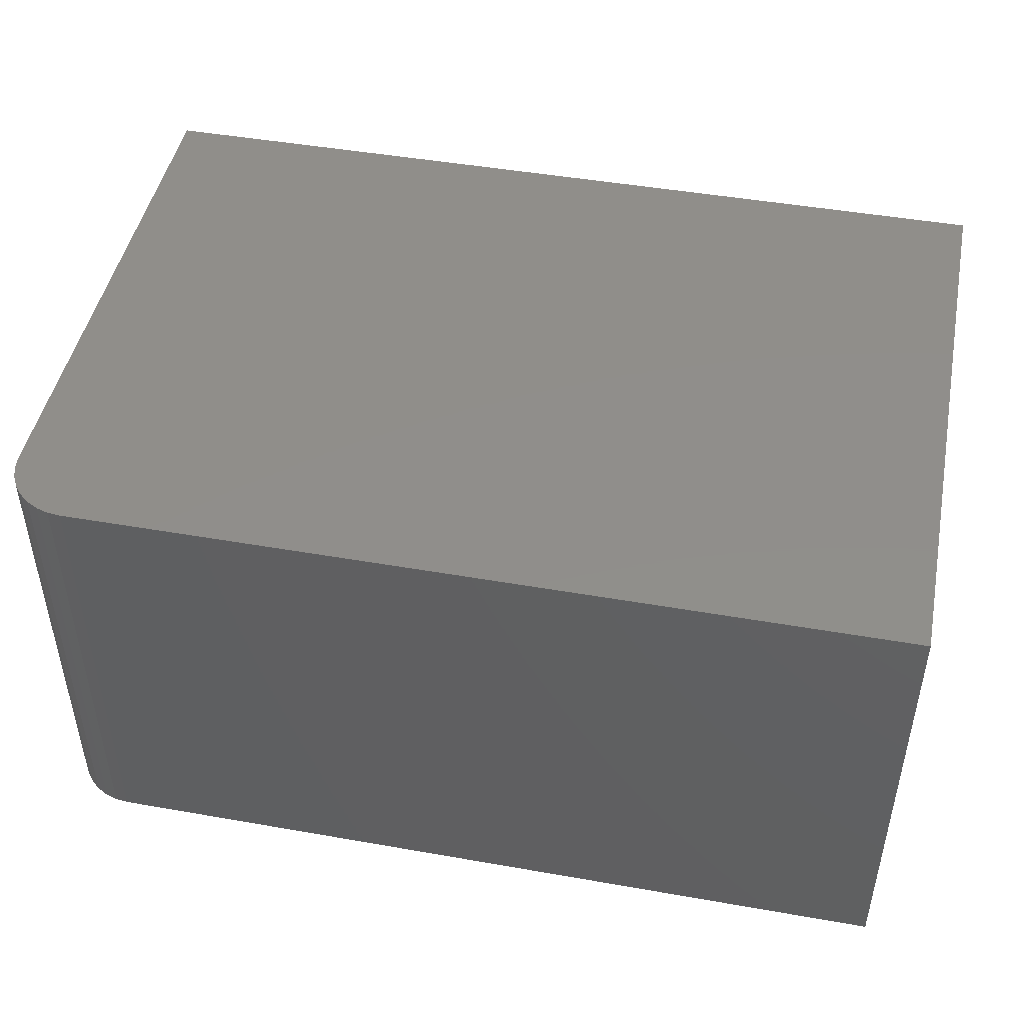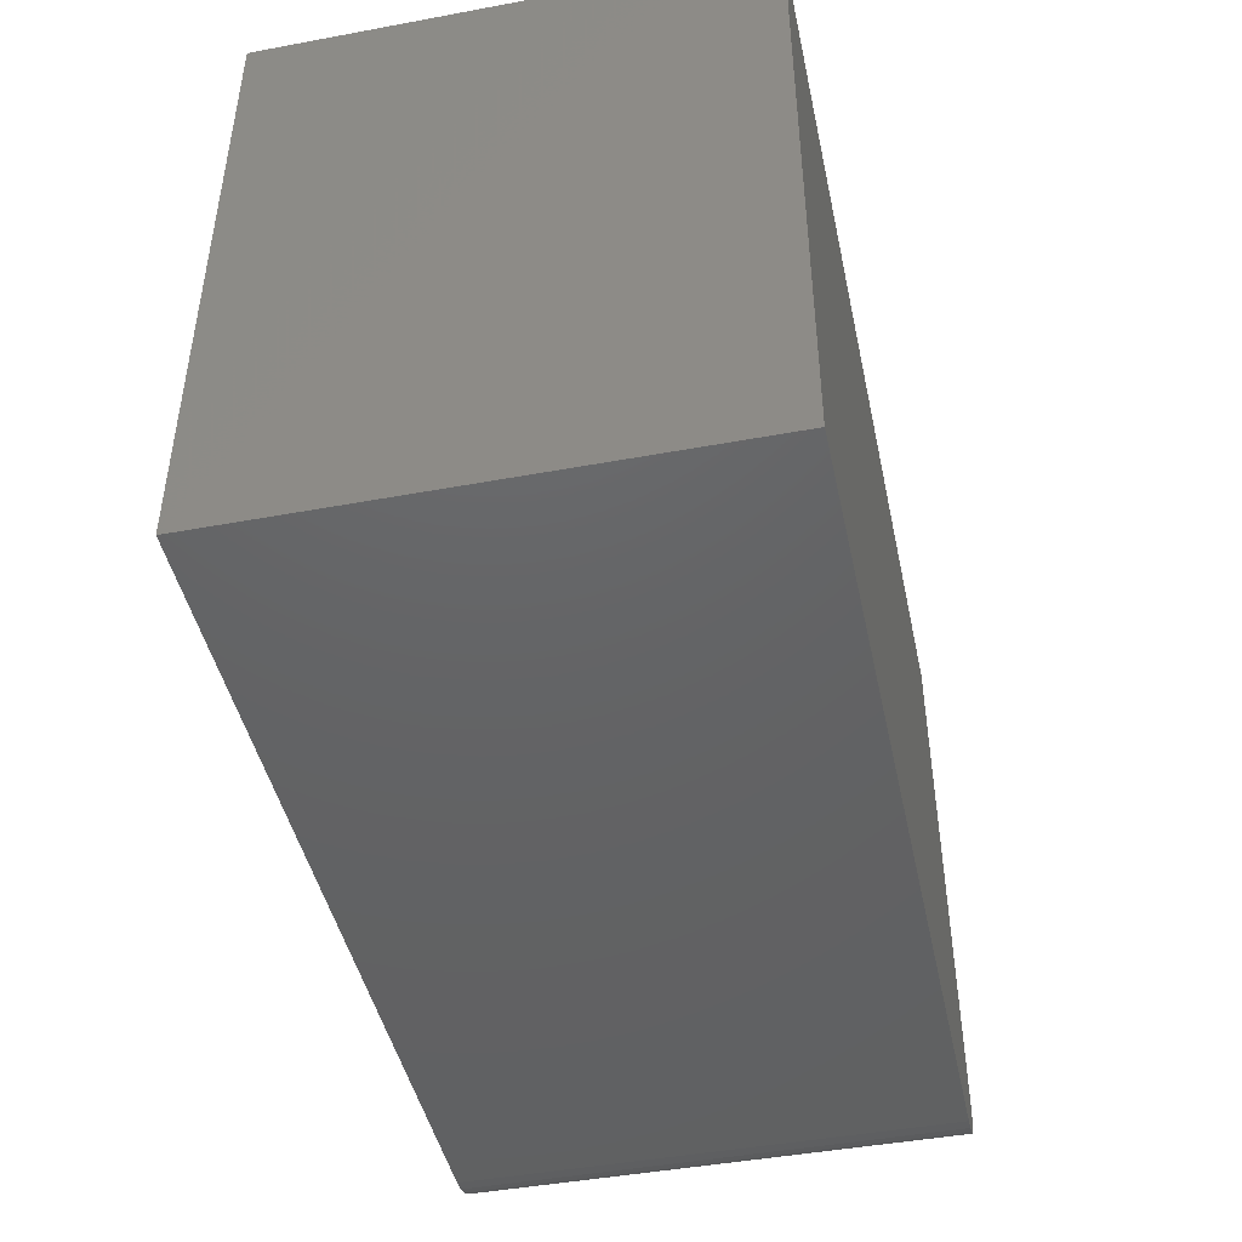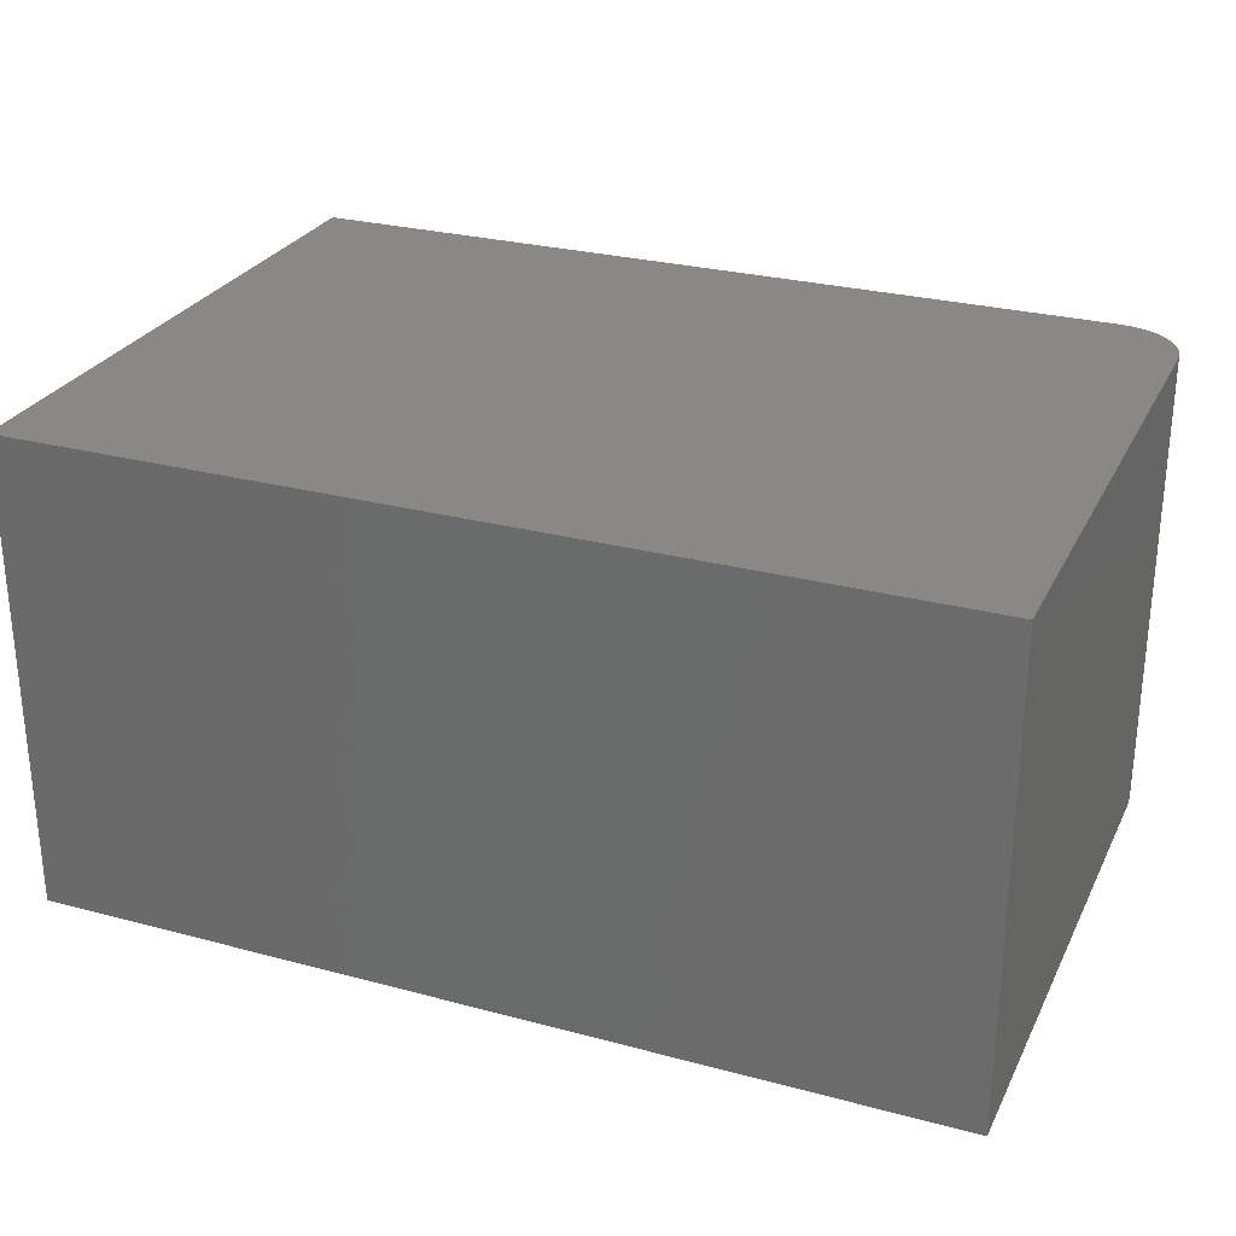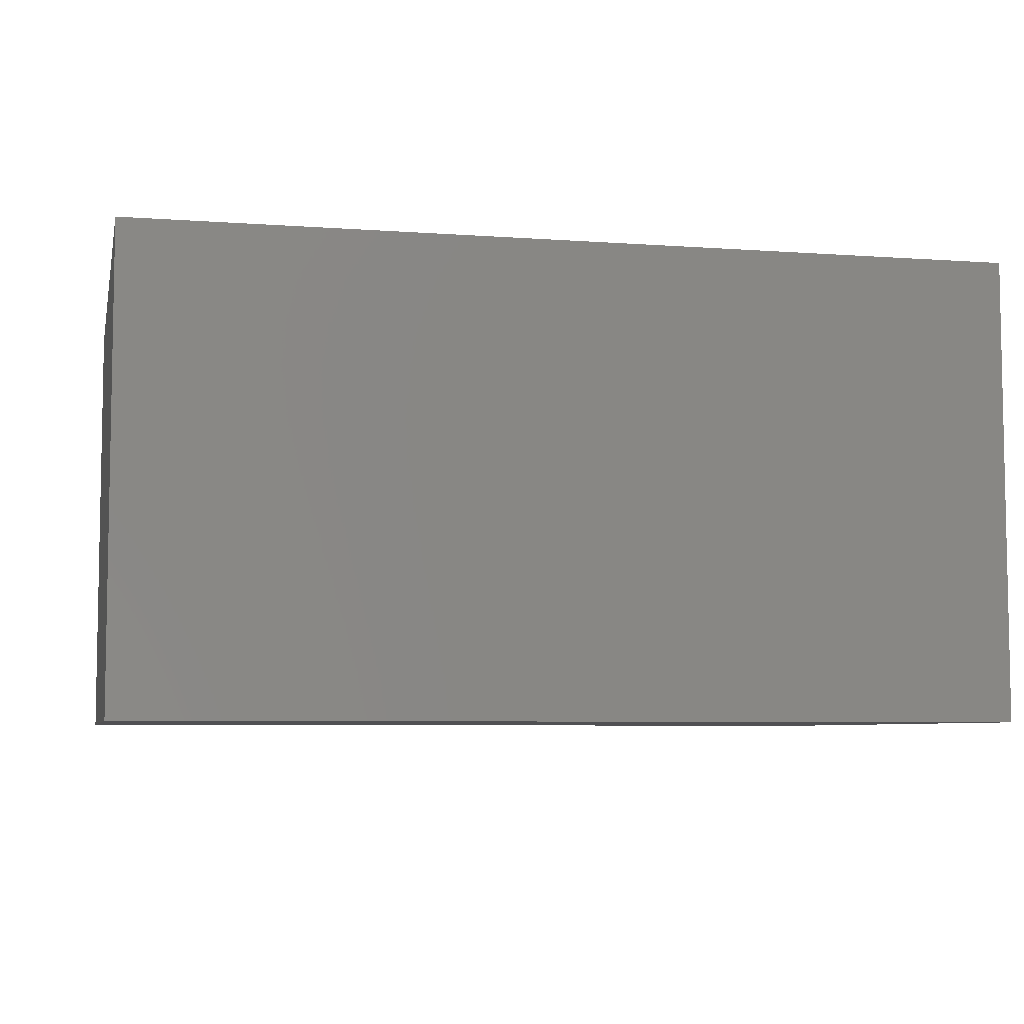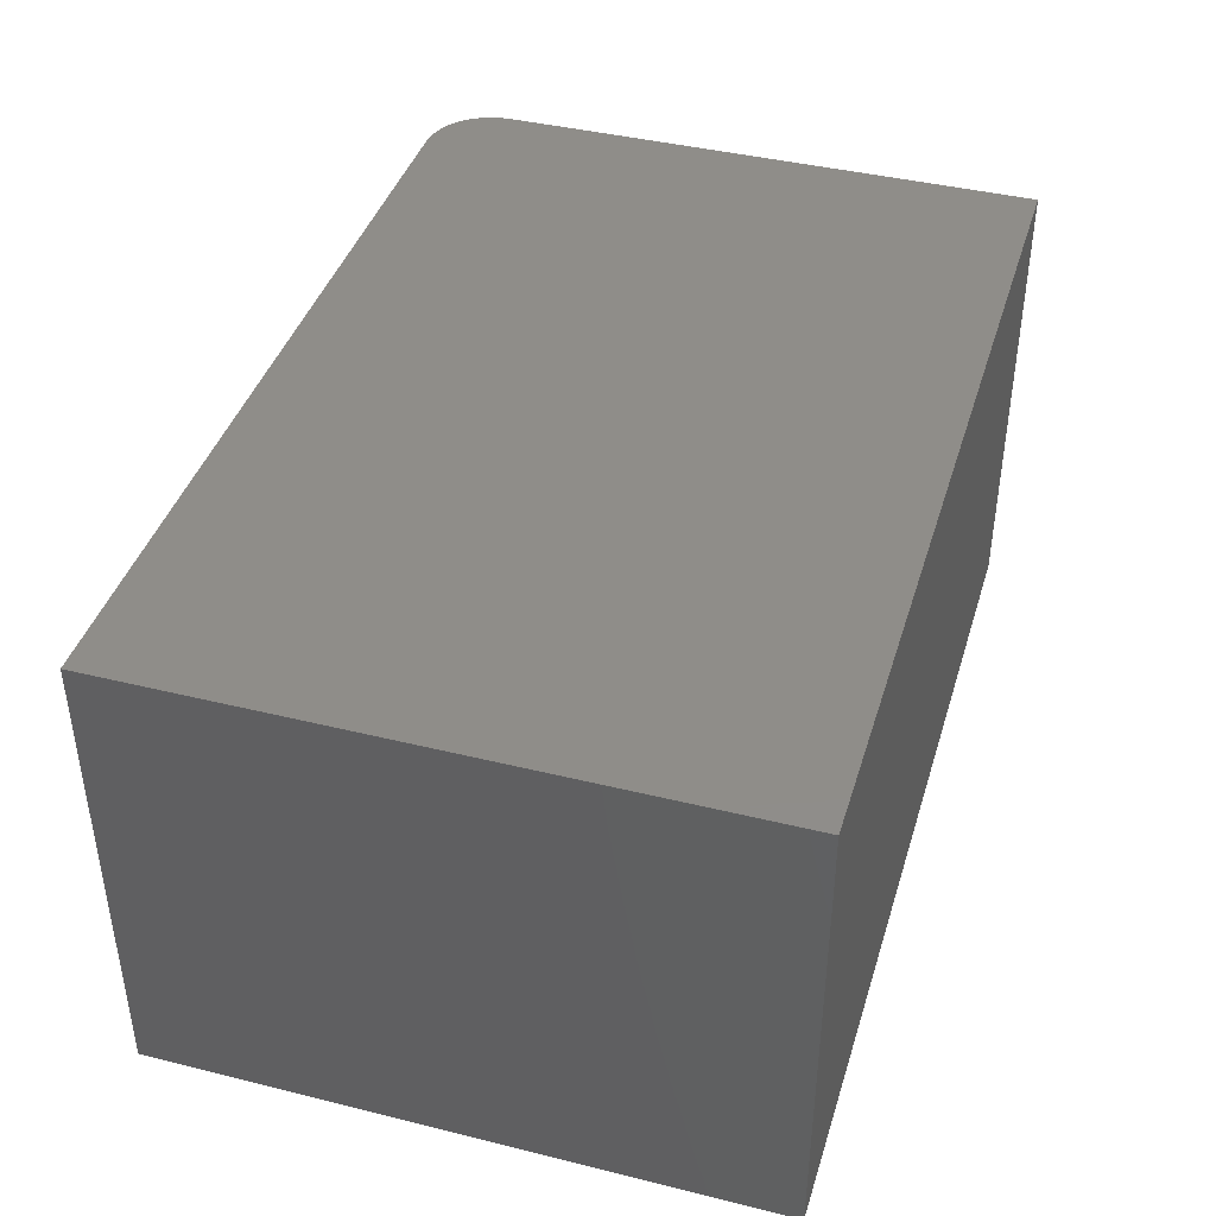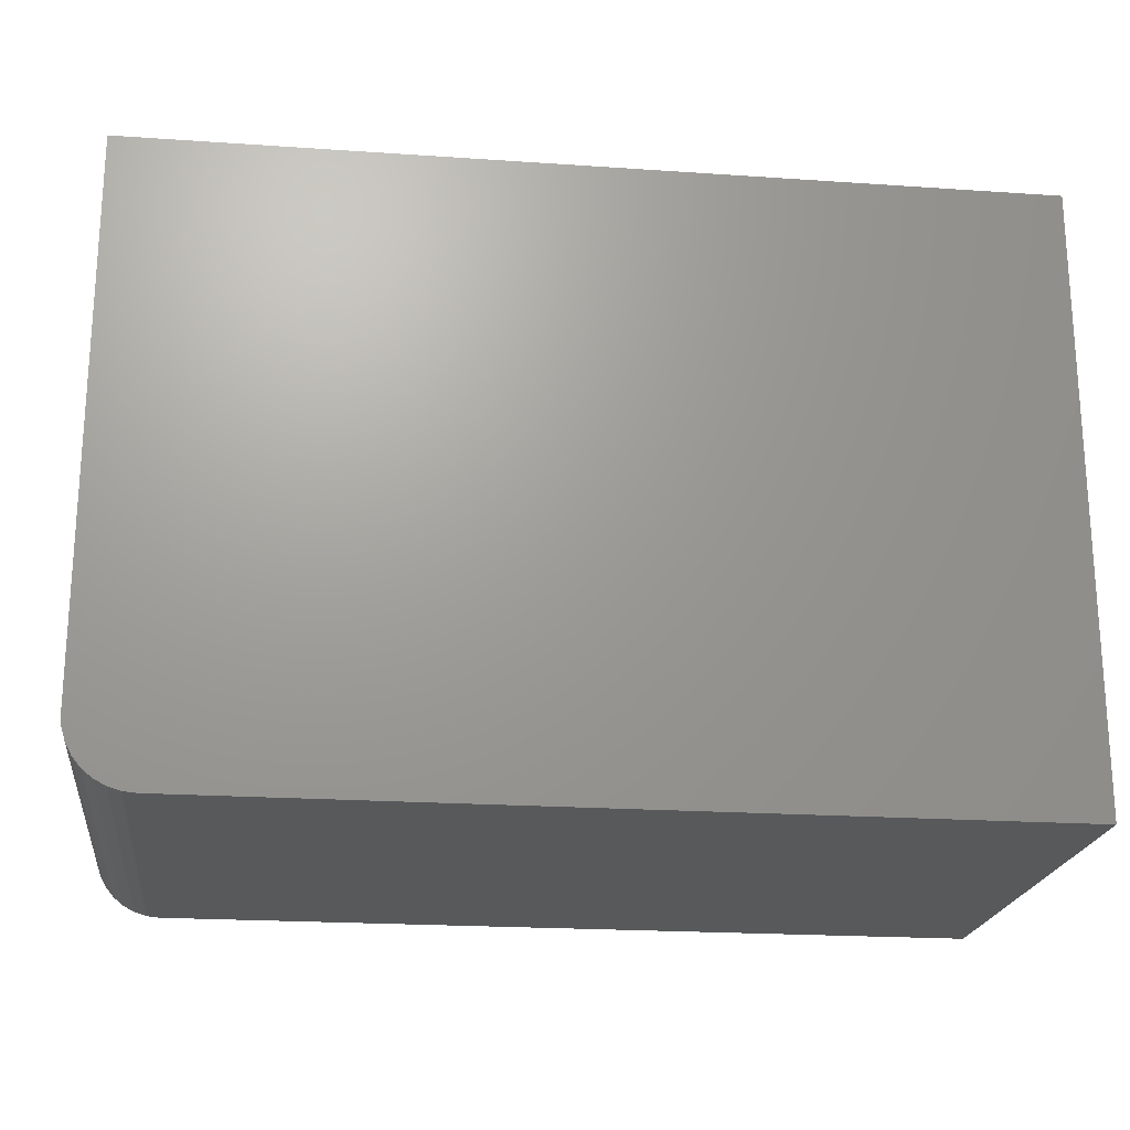
<metadata>
{"format":"stl","ext":"stl","renderer":"f3d","projection":"perspective","resolution":1024,"background":"white","views":[{"elev":46.7,"azim":-168.7,"up":"+Y"},{"elev":-45.3,"azim":-77.9,"up":"+Z"},{"elev":27.6,"azim":22.2,"up":"+Y"},{"elev":-6.3,"azim":-12.2,"up":"+Y"},{"elev":41.2,"azim":-73.3,"up":"+Y"},{"elev":-21.0,"azim":173.0,"up":"+Z"}]}
</metadata>
<code>
# stl→obj: 24 verts, 44 faces
v -0.2969 0 0
v -0.2969 0.551 0
v 0.6719 0 0
v 0.6719 0.551 0
v 0.75 0.551 0.07812
v 0.7485 0.551 0.06288
v 0.75 0.551 0.7188
v -0.2969 0.551 0.7188
v 0.7441 0.551 0.04823
v 0.7368 0.551 0.03472
v 0.7271 0.551 0.02288
v 0.7153 0.551 0.01317
v 0.7018 0.551 0.005947
v 0.6871 0.551 0.001501
v 0.75 0 0.07812
v 0.75 0 0.7188
v -0.2969 0 0.7188
v 0.6871 0 0.001501
v 0.7018 0 0.005947
v 0.7153 0 0.01317
v 0.7271 0 0.02288
v 0.7368 0 0.03472
v 0.7441 0 0.04823
v 0.7485 0 0.06288
f 1 2 3
f 3 2 4
f 5 6 7
f 4 2 8
f 4 8 7
f 4 7 6
f 4 6 9
f 4 9 10
f 4 10 11
f 4 11 12
f 4 12 13
f 4 13 14
f 15 5 16
f 16 5 7
f 16 17 1
f 16 1 3
f 16 3 18
f 16 18 19
f 16 19 20
f 16 20 21
f 16 21 22
f 16 22 23
f 16 23 24
f 16 24 15
f 3 4 18
f 18 4 14
f 18 14 19
f 19 14 13
f 19 13 20
f 20 13 12
f 20 12 21
f 21 12 11
f 21 11 22
f 22 11 10
f 22 10 23
f 23 10 9
f 23 9 24
f 24 9 6
f 24 6 15
f 15 6 5
f 17 16 8
f 8 16 7
f 2 1 8
f 8 1 17

</code>
